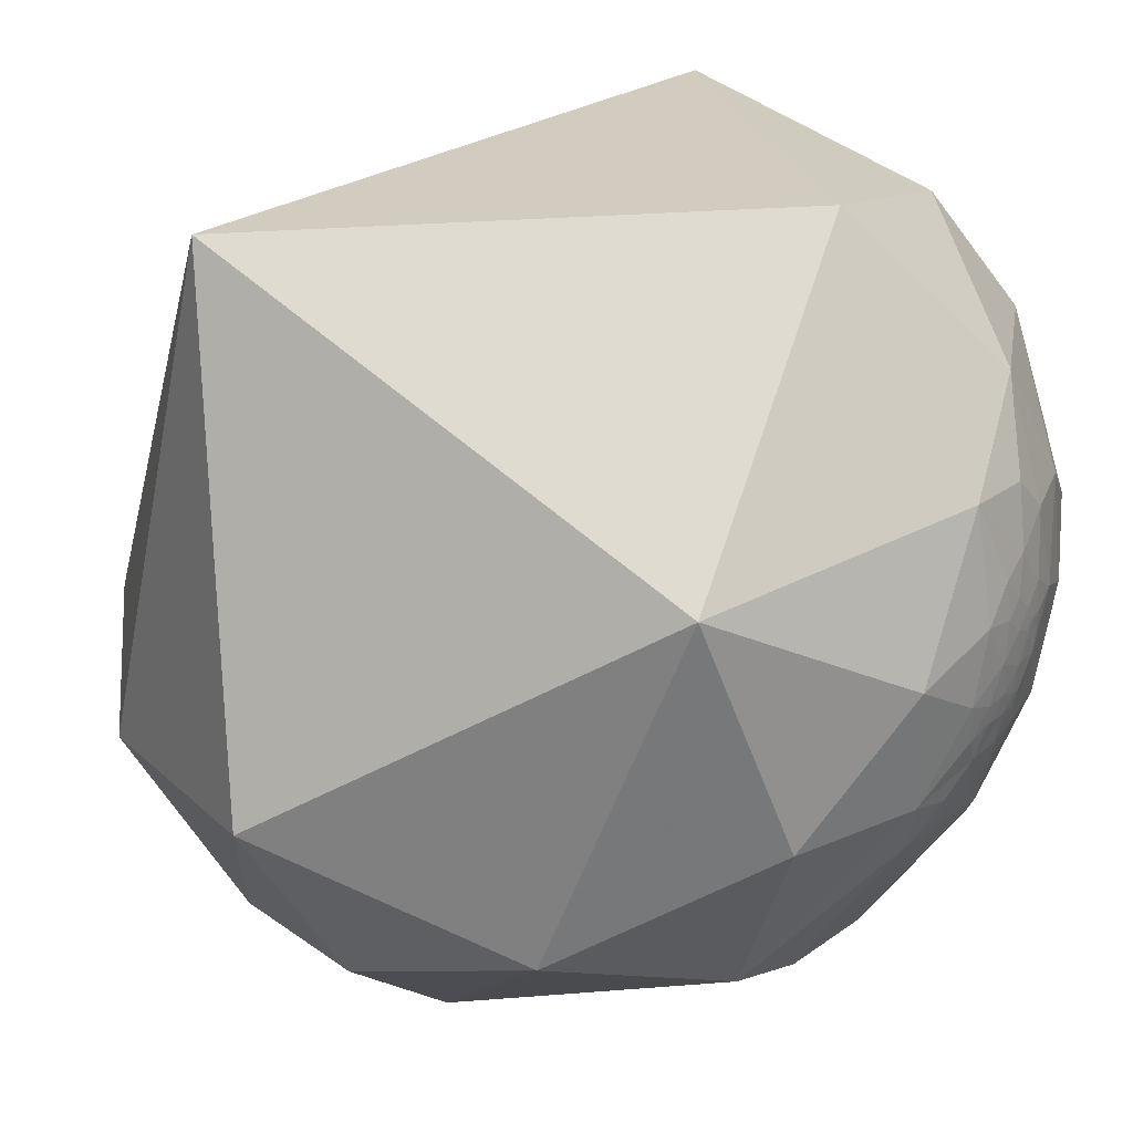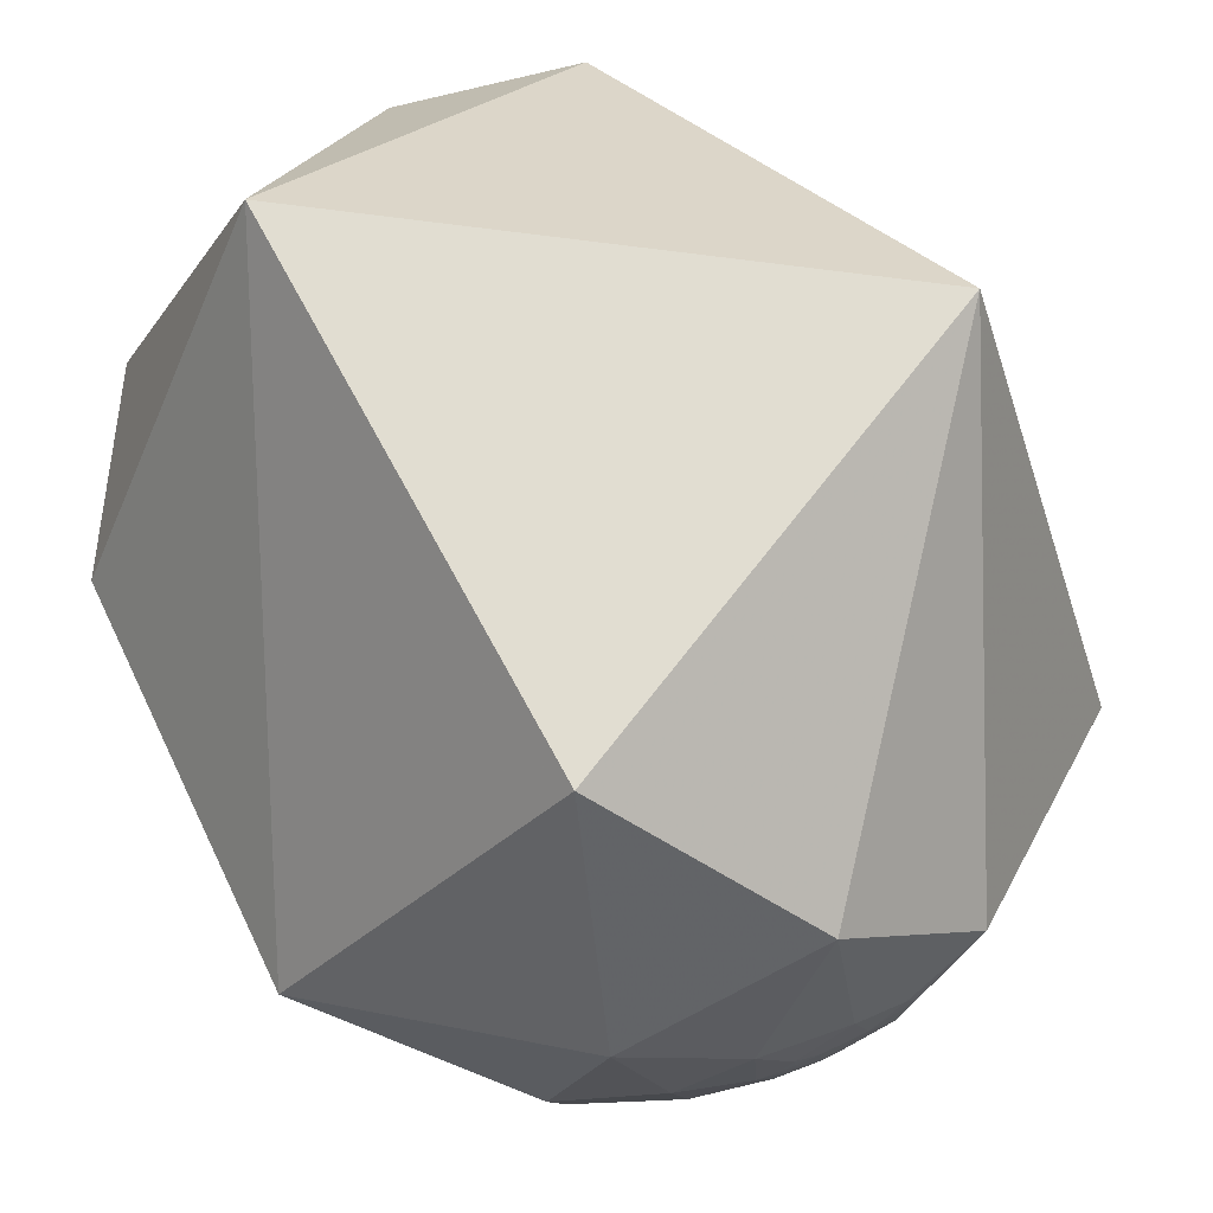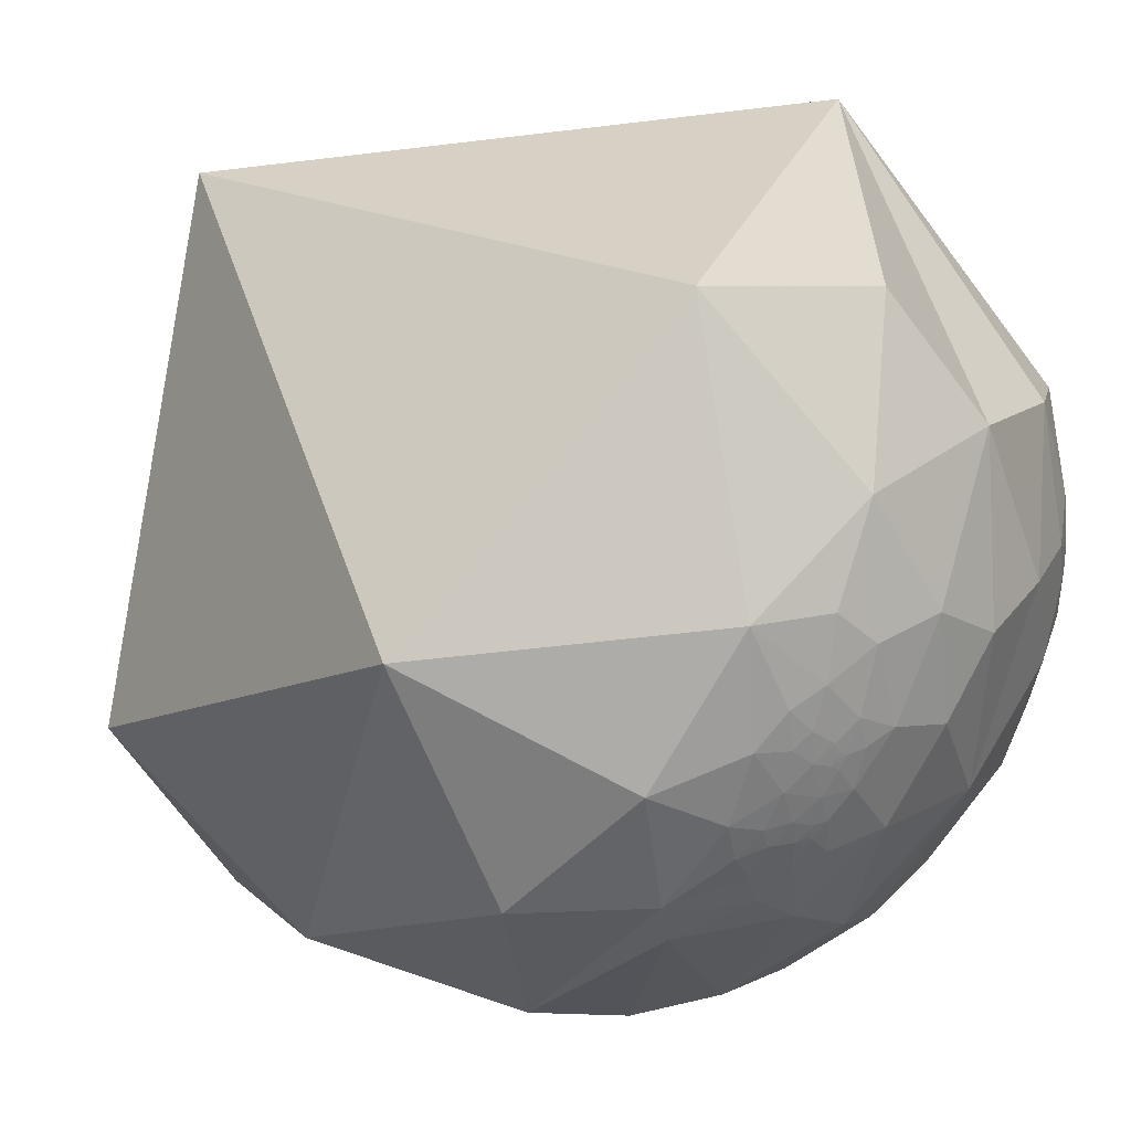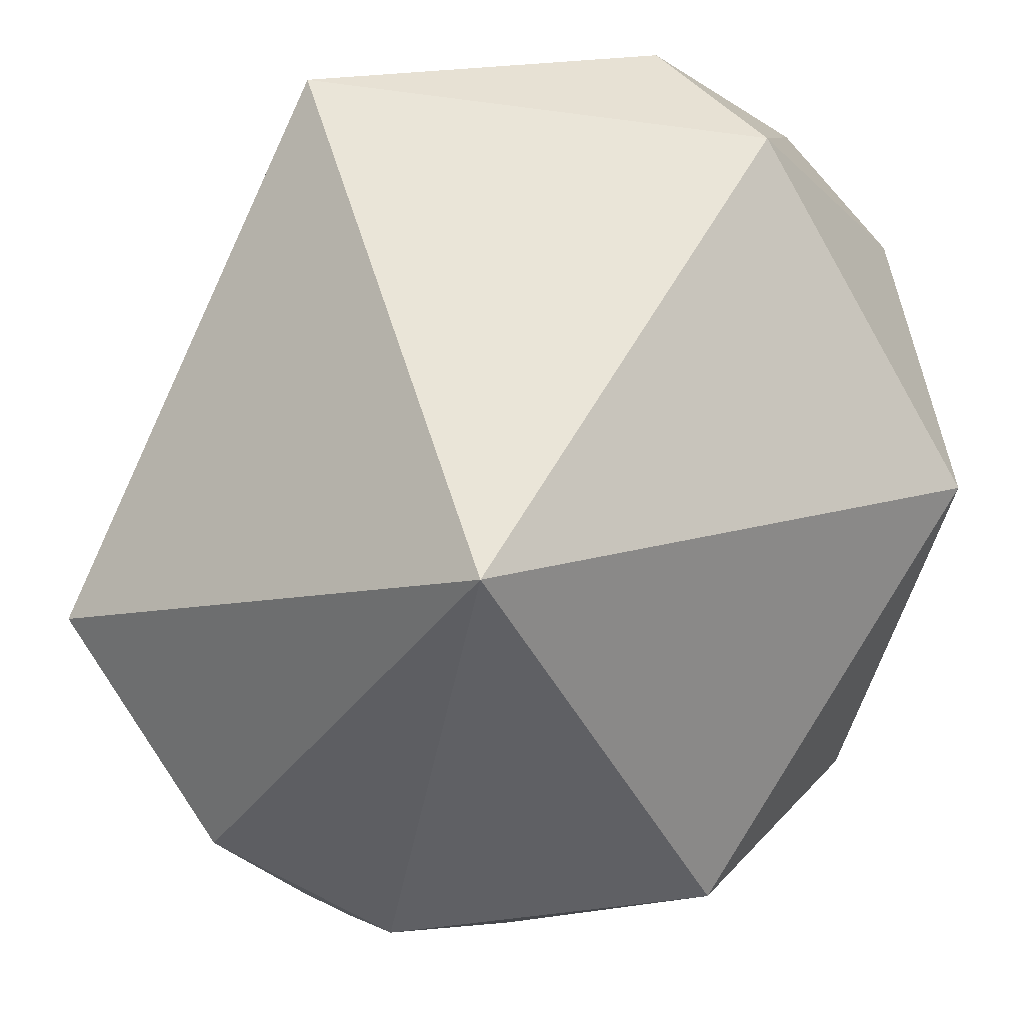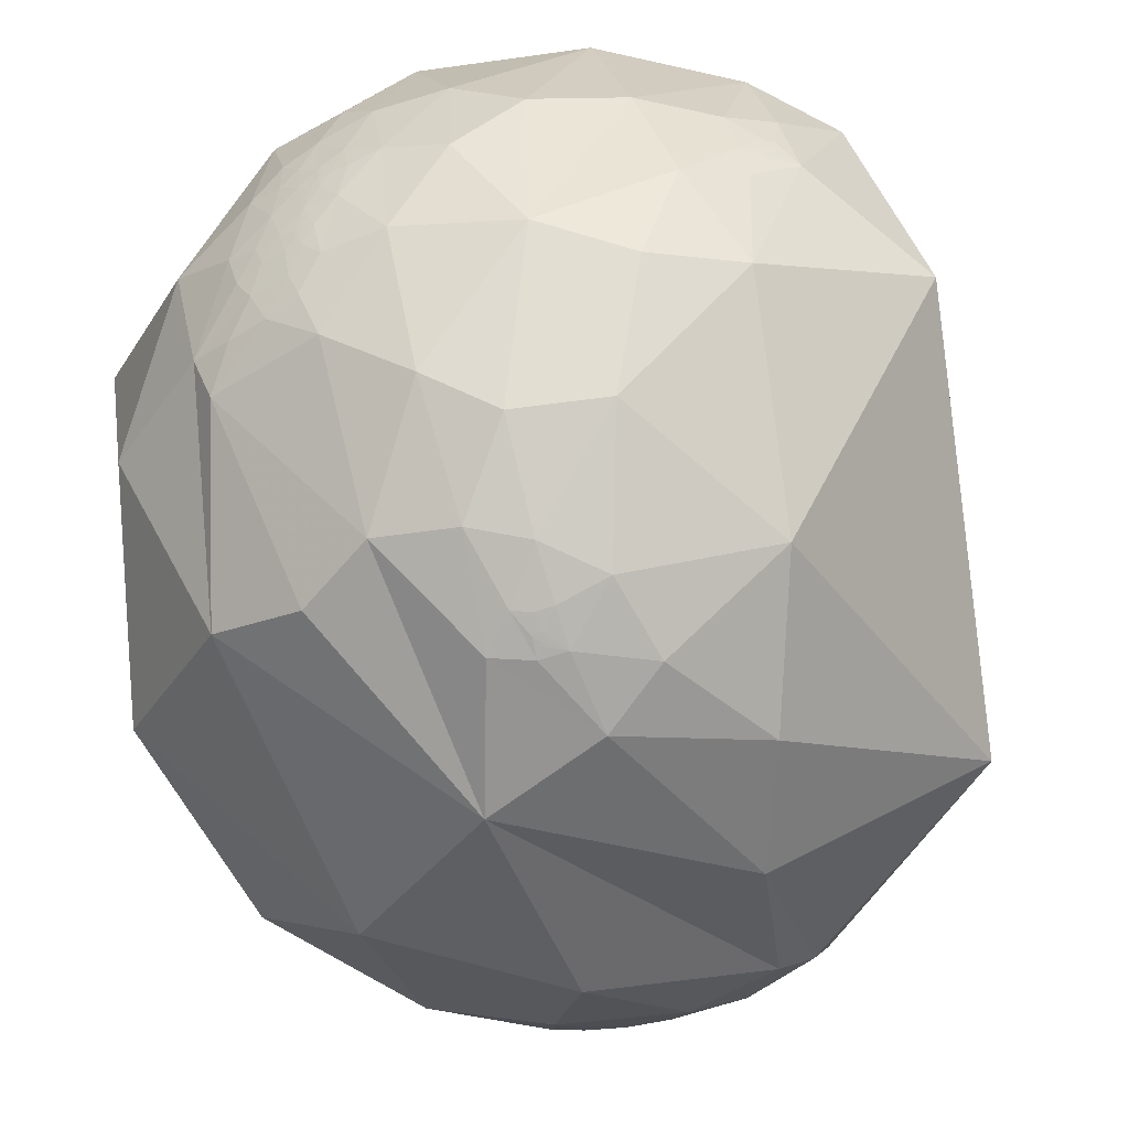
<metadata>
{"format":"obj","ext":"obj","renderer":"f3d","projection":"perspective","resolution":1024,"background":"white","views":[{"elev":24.7,"azim":-72.9,"up":"+Z"},{"elev":26.5,"azim":157.7,"up":"+Z"},{"elev":29.8,"azim":-40.3,"up":"+Z"},{"elev":53.8,"azim":-138.9,"up":"+Z"},{"elev":-49.3,"azim":16.8,"up":"+Z"}]}
</metadata>
<code>
v -0.2386 -0.9599 -0.1474
v -0.2384 -0.9598 -0.1484
v -0.2388 -0.9597 -0.1484
v -0.2389 -0.9598 -0.1476
v 0.08797 -0.5002 -0.8615
v -0.07524 0.6323 -0.7711
v -0.1528 0.6151 -0.7735
v -0.2383 -0.9599 -0.1478
v -0.239 -0.9597 -0.1481
v -0.2385 -0.9598 -0.1482
v -0.2384 -0.9598 -0.1481
v -0.2385 -0.9598 -0.148
v -0.2386 -0.9598 -0.1481
v -0.2386 -0.9598 -0.1479
v -0.2392 -0.9593 -0.1499
v -0.2375 -0.96 -0.1481
v -0.2358 -0.9599 -0.1517
v -0.2385 -0.96 -0.1465
v -0.2399 -0.9594 -0.1483
v -0.2416 -0.9587 -0.15
v -0.2436 -0.9585 -0.1478
v -0.2356 -0.9611 -0.1444
v -0.2442 -0.9574 -0.1542
v -0.2292 -0.9584 -0.1699
v -0.2293 -0.9639 -0.135
v -0.2378 -0.9611 -0.1407
v -0.2422 -0.9569 -0.1603
v -0.2443 -0.961 -0.1296
v -0.2779 -0.9538 -0.1143
v -0.2646 -0.95 -0.1655
v -0.2588 -0.9389 -0.2267
v -0.2036 -0.9697 -0.1347
v -0.143 0.6837 -0.7156
v 0.08818 -0.4991 -0.862
v -0.04765 0.7175 -0.6949
v -0.05773 0.7196 -0.692
v 0.003515 -0.6774 -0.7356
v -0.02772 -0.8598 -0.5099
v 0.1146 -0.7964 -0.5938
v -0.332 -0.9361 -0.116
v -0.2268 -0.9711 -0.0741
v 0.2843 -0.3943 -0.8739
v 0.4319 -0.164 -0.8869
v 0.5372 -0.4563 -0.7094
v 0.08811 -0.4997 -0.8617
v -0.3095 -0.9029 -0.2983
v -0.2379 -0.9293 -0.2823
v 0.0882 -0.4996 -0.8618
v 0.2028 -0.9453 -0.2555
v -0.01025 -0.4897 -0.8718
v -0.3957 -0.9138 -0.09209
v -0.1648 0.6381 -0.7521
v -0.2223 0.6164 -0.7554
v -0.04996 0.7202 -0.692
v -0.05117 0.7177 -0.6945
v -0.06871 0.6922 -0.7184
v 0.06802 0.569 -0.8195
v -0.1872 0.4995 -0.8459
v -0.04009 0.7189 -0.694
v -0.3173 -0.9348 -0.1593
v -0.3736 -0.9112 -0.1735
v -0.301 -0.9527 -0.04159
v -0.3421 -0.9118 -0.2271
v -0.4787 -0.8345 -0.2728
v -0.394 -0.8712 -0.2928
v -0.2023 -0.9007 -0.3846
v -0.1891 -0.9583 -0.2144
v -0.05655 -0.9756 -0.2122
v -0.444 -0.8155 -0.3713
v -0.701 -0.6563 -0.279
v -0.5331 -0.846 -0.005027
v -0.8227 -0.2099 -0.5283
v -0.7019 0.2085 -0.6811
v -0.4626 0.5166 -0.7204
v 0.1588 0.6988 -0.6975
v -0.002894 0.7076 -0.7066
v -0.04854 0.724 -0.6881
v -0.04941 0.7133 -0.6991
v -0.07906 0.7179 -0.6916
v 0.3148 0.7942 -0.5198
v 0.754 0.2938 -0.5876
v 0.334 0.1111 -0.936
v -0.1012 -0.2077 -0.9729
v -0.1709 -0.681 -0.7121
v 0.1563 -0.3098 -0.9379
v 0.07561 -0.4666 -0.8812
v 0.135 -0.4656 -0.8746
v 0.09543 -0.492 -0.8654
v 0.1007 -0.5057 -0.8568
v 0.09137 -0.5392 -0.8372
v 0.09053 -0.5001 -0.8612
v 0.0876 -0.5075 -0.8572
v 0.0886 -0.4994 -0.8618
v 0.08814 -0.4995 -0.8618
v 0.08815 -0.4992 -0.862
v 0.08881 -0.4983 -0.8624
v 0.08611 -0.499 -0.8623
v 0.07756 -0.5045 -0.8599
v 0.1304 -0.5381 -0.8327
v 0.1231 -0.6345 -0.763
v 0.2375 -0.5502 -0.8006
v 0.3072 -0.7567 -0.5771
v 0.05082 -0.5503 -0.8334
v 0.08835 -0.4989 -0.8621
v 0.08829 -0.4991 -0.862
v 0.08639 -0.4944 -0.8649
v 0.09119 -0.4838 -0.8704
v -0.3257 -0.5823 -0.7448
v -0.5292 -0.5166 -0.6731
v -0.4493 0.09988 -0.8878
v -0.07494 0.3125 -0.947
v 0.2717 0.4839 -0.8319
v 0.332 0.5329 -0.7783
v -0.2797 0.7076 -0.6489
v -0.1982 -0.9802 -0.000582
v -0.1979 -0.9802 0.00055
v -0.1984 -0.9801 -9.145e-05
v 0.6129 -0.7898 0.02511
v -0.1339 0.8273 -0.5456
v -0.248 0.802 -0.5435
v -0.1978 -0.9802 -0.0005718
v -0.1976 -0.9803 3.955e-05
v -0.1983 -0.9801 0.0004486
v -0.1978 -0.9802 0.0001643
v -0.1978 -0.9802 -7.087e-05
v -0.1979 -0.9802 -0.0001337
v -0.1979 -0.9802 0.0001044
v -0.1981 -0.9802 -3.088e-05
v -0.1973 -0.9804 0.001732
v -0.1968 -0.9804 -0.001617
v -0.1929 -0.9812 -0.001533
v -0.1986 -0.9801 -0.001668
v -0.1987 -0.9801 0.001333
v -0.1989 -0.98 0.004115
v -0.2017 -0.9794 0.004184
v -0.1965 -0.9805 -0.007749
v -0.198 -0.9802 0.00918
v -0.1754 -0.9845 0.002033
v -0.1939 -0.9807 -0.02564
v -0.2005 -0.9796 -0.008308
v -0.1926 -0.9812 0.01126
v -0.2122 -0.9772 -0.0107
v -0.2461 -0.9692 0.004262
v -0.2047 -0.9782 0.03532
v -0.1518 -0.9859 0.0701
v -0.1385 -0.9903 0.004064
v -0.1098 0.7507 -0.6514
v -0.1967 0.7621 -0.6168
v 0.6141 -0.7888 0.02524
v -0.06245 0.725 -0.6859
v -0.05492 0.7277 -0.6837
v -0.0547 0.7233 -0.6883
v 0.2032 -0.9739 0.1009
v 0.3908 -0.9136 0.1122
v -0.2886 -0.9565 0.04334
v 0.8624 -0.4968 -0.09712
v 0.6134 -0.7893 0.02508
v -0.1054 -0.9743 0.1992
v -0.07099 -0.9972 0.02309
v 0.6137 -0.7892 0.02495
v 0.7366 -0.6106 0.2908
v 0.578 -0.7335 0.3577
v -0.3584 -0.9319 0.05572
v -0.2791 0.7771 -0.5641
v -0.3928 0.8172 -0.4219
v -0.04894 0.7635 -0.6439
v -0.1551 -0.9847 -0.07922
v -0.2493 -0.9657 0.07254
v -0.2911 -0.9486 0.1242
v -0.217 -0.9639 0.1542
v -0.3416 -0.894 0.29
v -0.1801 -0.9438 0.277
v 0.0511 -0.9774 0.205
v 0.06442 -0.9976 -0.02665
v -0.053 -0.8939 0.4451
v -0.8333 -0.504 0.2272
v -0.8837 0.3541 -0.306
v -0.0248 0.9639 -0.2653
v 0.05051 0.8124 -0.5808
v -0.04315 0.7299 -0.6822
v -0.06603 0.7361 -0.6736
v 0.6288 -0.1004 0.7711
v 0.2936 -0.8457 0.4457
v 0.6349 -0.7582 0.1485
v 0.6697 -0.7426 0.007213
v 0.5822 -0.8089 -0.08251
v 0.625 -0.7802 0.02659
v 0.6116 -0.7911 -0.001672
v 0.5712 -0.8208 -0.003493
v 0.6046 -0.7962 0.0218
v 0.6139 -0.7891 0.02031
v 0.614 -0.7889 0.02424
v 0.6137 -0.7891 0.02514
v 0.6141 -0.7888 0.02531
v 0.6152 -0.7879 0.02568
v 0.6134 -0.7891 0.03333
v 0.6038 -0.7951 0.05703
v 0.4681 -0.8766 -0.1113
v 0.5684 -0.7667 -0.2984
v 0.3877 -0.8637 -0.3222
v 0.5474 -0.8313 0.0964
v 0.6184 -0.7846 0.04354
v 0.6144 -0.7886 0.02535
v 0.6142 -0.7887 0.02511
v 0.6312 -0.7735 0.05702
v 0.1672 -0.6894 0.7048
v -0.2033 -0.5907 0.7809
v -0.4463 0.5713 0.6888
v 0.4212 0.9031 0.08358
f 9 3 14
f 9 14 4
f 6 58 7
f 15 2 3
f 14 13 12
f 14 12 8
f 8 12 11
f 8 11 2
f 2 11 10
f 2 10 3
f 10 13 3
f 3 13 14
f 9 19 3
f 15 17 16
f 17 22 16
f 22 18 16
f 20 15 19
f 17 15 23
f 15 20 23
f 23 20 21
f 21 28 30
f 21 30 23
f 23 30 27
f 28 26 25
f 29 30 28
f 32 25 24
f 36 54 55
f 55 54 35
f 40 29 62
f 25 41 28
f 42 43 44
f 44 101 42
f 46 31 63
f 39 49 38
f 5 92 97
f 59 35 54
f 6 57 58
f 56 76 6
f 56 78 76
f 76 78 59
f 11 13 10
f 11 12 13
f 14 1 4
f 15 16 2
f 2 16 8
f 8 18 1
f 1 18 4
f 9 4 19
f 18 8 16
f 19 4 18
f 17 25 22
f 25 26 22
f 22 26 18
f 26 21 18
f 18 21 19
f 21 20 19
f 27 30 24
f 24 17 27
f 27 17 23
f 25 17 24
f 21 26 28
f 15 3 19
f 32 41 25
f 62 29 41
f 40 60 29
f 60 40 61
f 60 63 30
f 30 63 31
f 63 60 61
f 40 51 61
f 61 51 64
f 61 64 63
f 63 65 46
f 46 65 69
f 46 66 47
f 47 66 67
f 67 66 68
f 49 68 38
f 38 68 66
f 66 46 69
f 65 64 69
f 64 65 63
f 64 51 71
f 71 70 64
f 114 53 74
f 53 58 74
f 54 77 59
f 54 36 152
f 55 35 78
f 35 59 78
f 76 75 57
f 78 56 79
f 79 36 78
f 78 36 55
f 75 80 113
f 44 43 81
f 81 43 82
f 82 43 85
f 85 83 82
f 85 50 83
f 83 50 84
f 84 50 37
f 85 86 50
f 42 87 85
f 85 87 86
f 99 89 87
f 87 89 88
f 90 92 89
f 89 92 91
f 5 48 93
f 95 94 5
f 5 94 45
f 48 45 94
f 105 48 94
f 34 105 94
f 94 95 34
f 96 5 97
f 95 5 96
f 92 98 97
f 99 100 90
f 90 89 99
f 101 99 87
f 101 87 42
f 102 101 44
f 102 100 101
f 101 100 99
f 90 100 103
f 103 98 90
f 98 92 90
f 106 97 98
f 95 96 104
f 104 34 95
f 104 96 105
f 104 105 34
f 105 96 93
f 48 105 93
f 106 98 107
f 98 86 107
f 98 103 86
f 39 37 100
f 100 37 103
f 39 100 102
f 39 38 37
f 86 87 107
f 107 87 88
f 88 106 107
f 88 89 91
f 37 50 103
f 103 50 86
f 5 45 48
f 84 37 38
f 84 66 69
f 84 38 66
f 69 108 84
f 109 69 64
f 64 70 109
f 109 70 72
f 108 69 109
f 108 83 84
f 108 109 83
f 83 109 110
f 109 72 110
f 110 72 73
f 110 111 83
f 111 112 83
f 82 112 113
f 57 113 112
f 57 111 58
f 111 57 112
f 110 73 74
f 110 58 111
f 110 74 58
f 113 57 75
f 82 113 81
f 83 112 82
f 68 167 67
f 28 41 29
f 40 62 51
f 57 6 76
f 7 53 52
f 33 7 52
f 53 33 52
f 56 6 33
f 33 79 56
f 43 42 85
f 49 39 102
f 93 91 5
f 5 91 92
f 96 91 93
f 96 88 91
f 97 88 96
f 97 106 88
f 30 29 60
f 30 31 24
f 8 1 14
f 7 33 6
f 7 58 53
f 53 114 33
f 116 123 128
f 123 117 128
f 120 165 119
f 122 129 116
f 127 128 126
f 128 121 126
f 126 121 125
f 121 122 125
f 125 122 124
f 116 124 122
f 116 127 124
f 116 128 127
f 133 123 116
f 130 131 129
f 130 136 131
f 132 136 130
f 129 134 133
f 137 129 131
f 137 134 129
f 135 134 137
f 142 135 144
f 135 137 144
f 144 137 141
f 139 140 142
f 143 142 144
f 145 138 146
f 150 151 152
f 62 143 155
f 139 142 41
f 44 156 199
f 158 170 145
f 146 159 145
f 145 159 158
f 196 190 118
f 148 114 164
f 119 166 147
f 147 166 181
f 181 166 180
f 124 127 125
f 126 125 127
f 115 128 117
f 122 130 129
f 121 130 122
f 115 132 121
f 117 132 115
f 117 123 133
f 130 121 132
f 132 117 133
f 136 139 131
f 136 140 139
f 132 140 136
f 132 135 140
f 133 135 132
f 134 135 133
f 138 144 141
f 138 141 131
f 131 141 137
f 138 131 139
f 135 142 140
f 129 133 116
f 139 41 167
f 143 62 41
f 143 168 155
f 155 168 169
f 145 170 144
f 144 170 168
f 168 170 169
f 155 169 163
f 171 163 169
f 171 169 170
f 172 170 158
f 172 158 175
f 158 159 173
f 173 159 174
f 68 49 174
f 174 49 153
f 153 173 174
f 175 158 173
f 175 171 172
f 172 171 170
f 171 71 163
f 71 51 163
f 51 62 163
f 171 176 71
f 71 176 70
f 70 176 72
f 176 177 72
f 72 177 73
f 177 74 73
f 74 165 114
f 165 178 119
f 178 179 119
f 166 179 76
f 76 179 75
f 166 76 180
f 76 59 180
f 180 59 77
f 54 152 77
f 152 151 77
f 36 150 152
f 181 151 150
f 151 181 180
f 151 180 77
f 79 147 181
f 79 150 36
f 79 181 150
f 75 179 80
f 113 80 81
f 44 81 156
f 156 81 182
f 182 81 209
f 156 182 161
f 182 162 161
f 182 183 162
f 154 162 183
f 161 162 184
f 161 185 156
f 185 161 184
f 187 188 185
f 185 188 186
f 191 190 188
f 188 190 189
f 118 192 160
f 157 193 118
f 118 193 194
f 193 157 160
f 193 160 204
f 193 204 149
f 149 194 193
f 195 196 118
f 195 118 194
f 190 196 197
f 189 198 186
f 189 186 188
f 199 185 186
f 199 156 185
f 200 102 199
f 199 102 44
f 199 198 200
f 198 199 186
f 189 201 198
f 189 197 201
f 189 190 197
f 202 197 196
f 195 194 203
f 194 149 203
f 203 204 195
f 149 204 203
f 192 195 204
f 160 192 204
f 205 197 202
f 197 205 184
f 184 201 197
f 201 154 198
f 198 154 49
f 200 198 49
f 200 49 102
f 154 153 49
f 187 185 205
f 205 185 184
f 187 205 202
f 191 188 187
f 184 162 201
f 201 162 154
f 118 160 157
f 183 153 154
f 173 183 175
f 173 153 183
f 183 206 175
f 171 175 207
f 207 176 171
f 207 175 206
f 183 182 206
f 208 207 182
f 182 207 206
f 207 208 176
f 176 208 177
f 209 208 182
f 81 80 209
f 178 209 80
f 208 178 165
f 178 208 209
f 165 177 208
f 177 165 74
f 80 179 178
f 166 119 179
f 174 159 68
f 68 159 167
f 41 142 143
f 120 148 164
f 119 147 148
f 33 147 79
f 62 155 163
f 192 118 191
f 191 118 190
f 195 192 191
f 187 195 191
f 195 187 196
f 196 187 202
f 143 144 168
f 144 138 145
f 115 121 128
f 148 120 119
f 164 114 165
f 164 165 120
f 33 114 148
f 148 147 33
f 67 32 24
f 31 67 24
f 46 47 31
f 41 32 167
f 31 47 67
f 167 138 139
f 146 138 167
f 67 167 32
f 146 167 159

</code>
